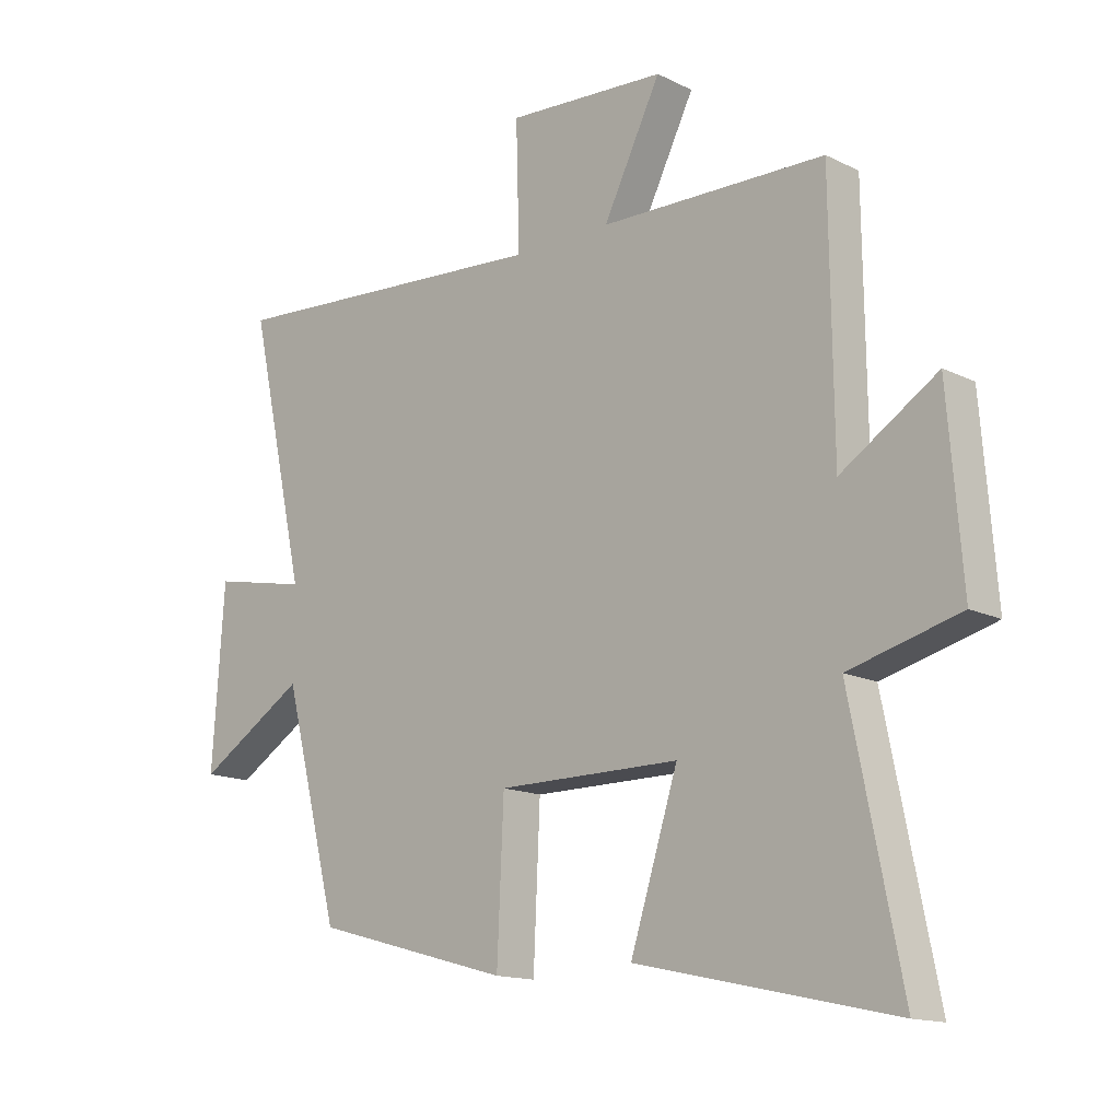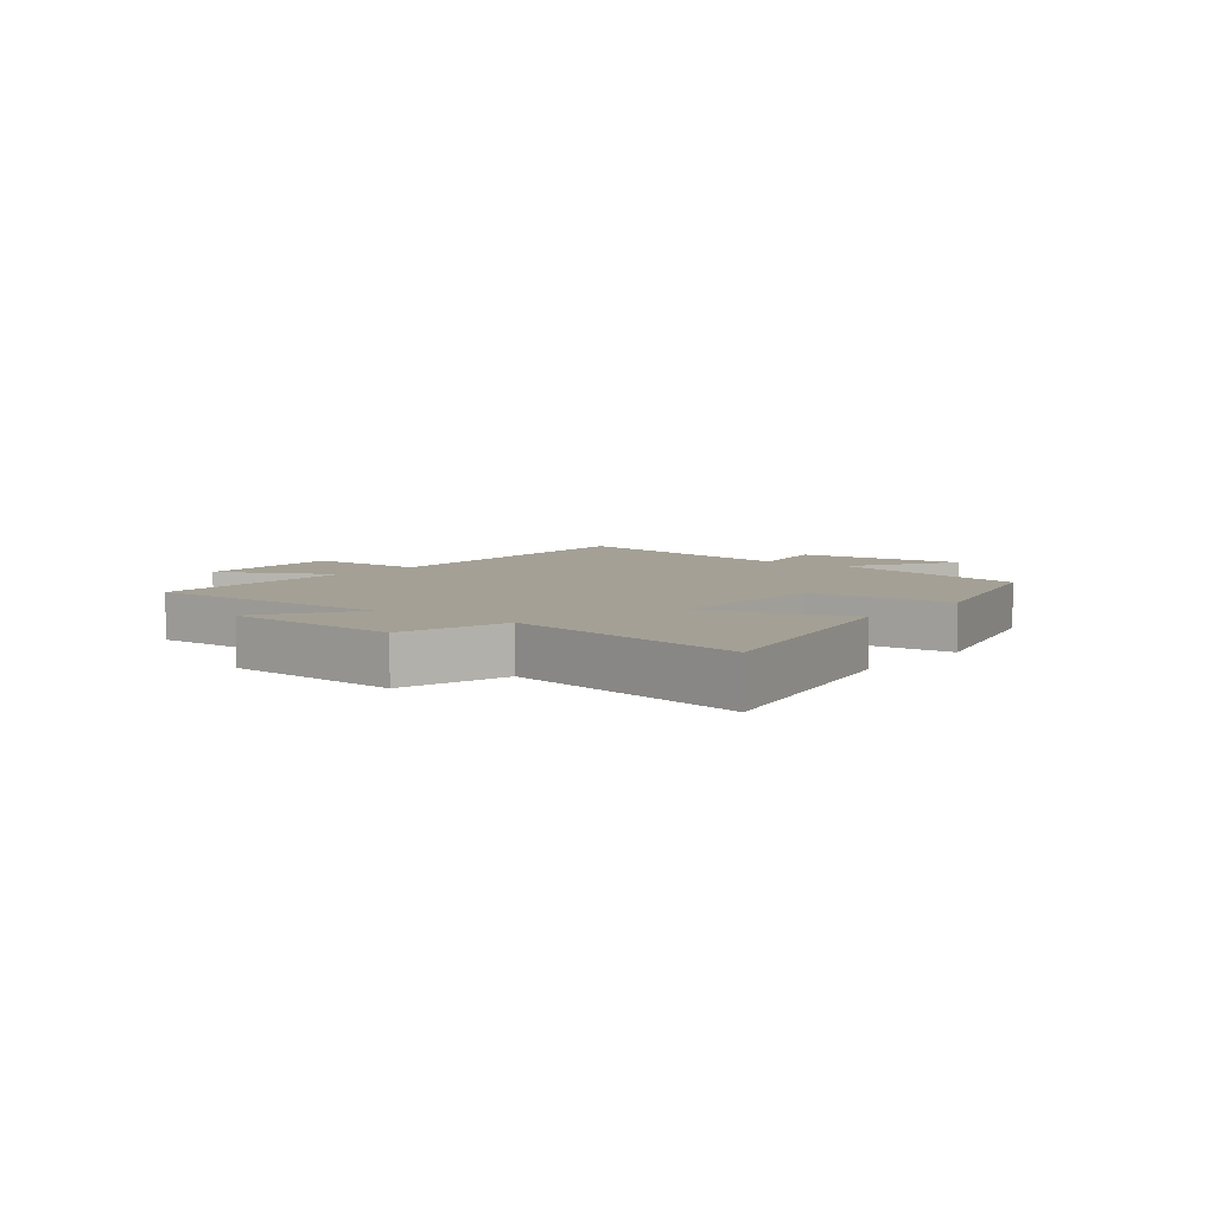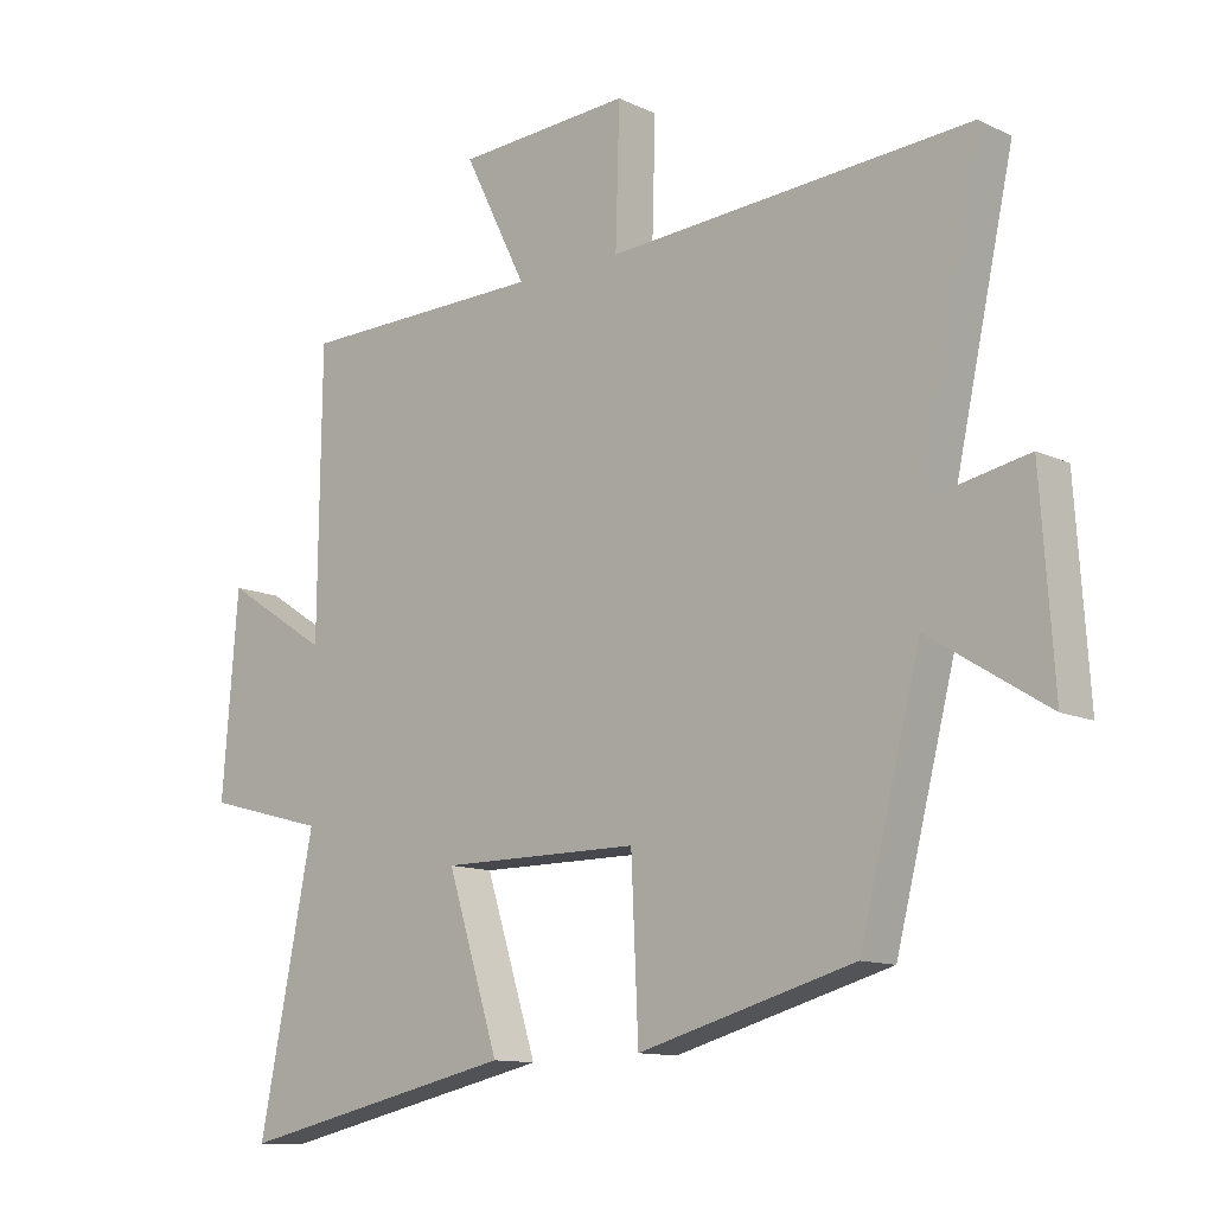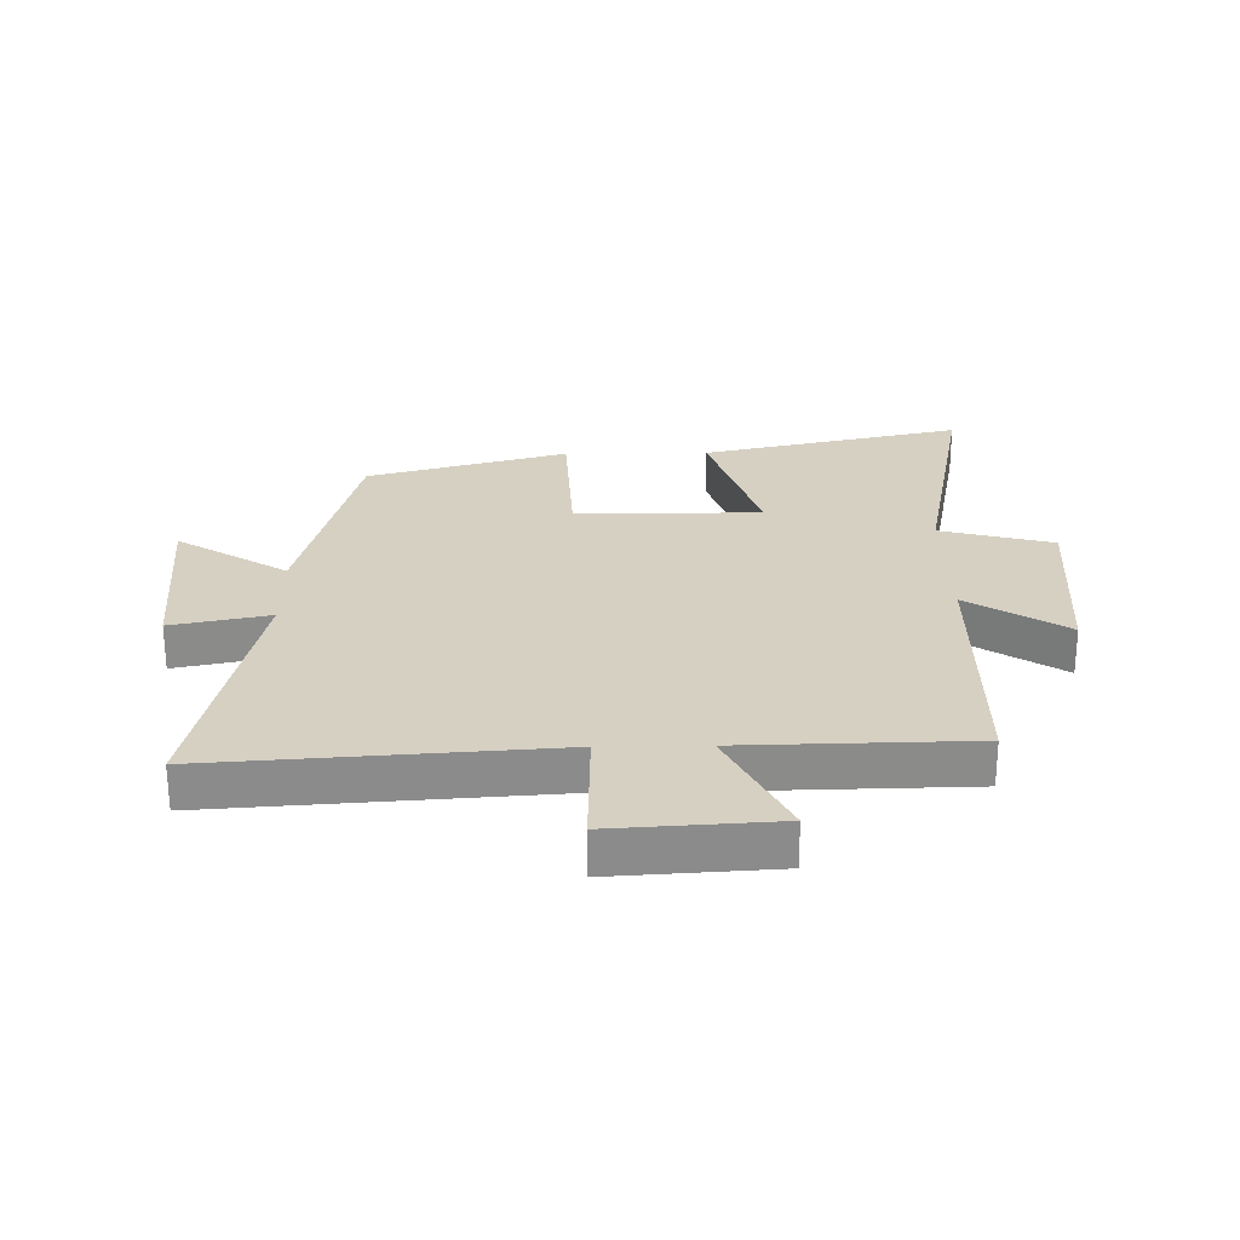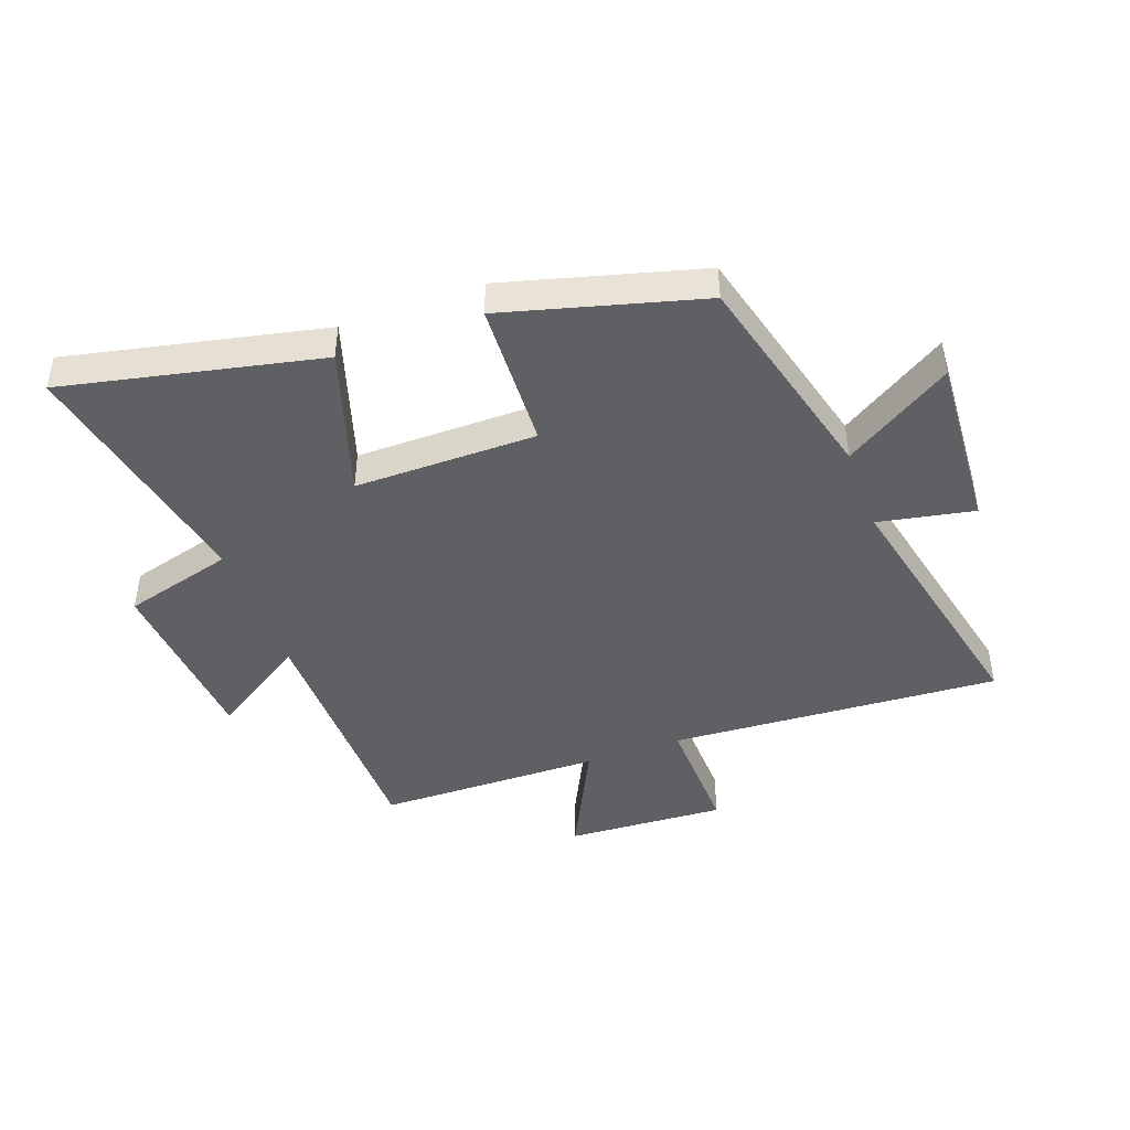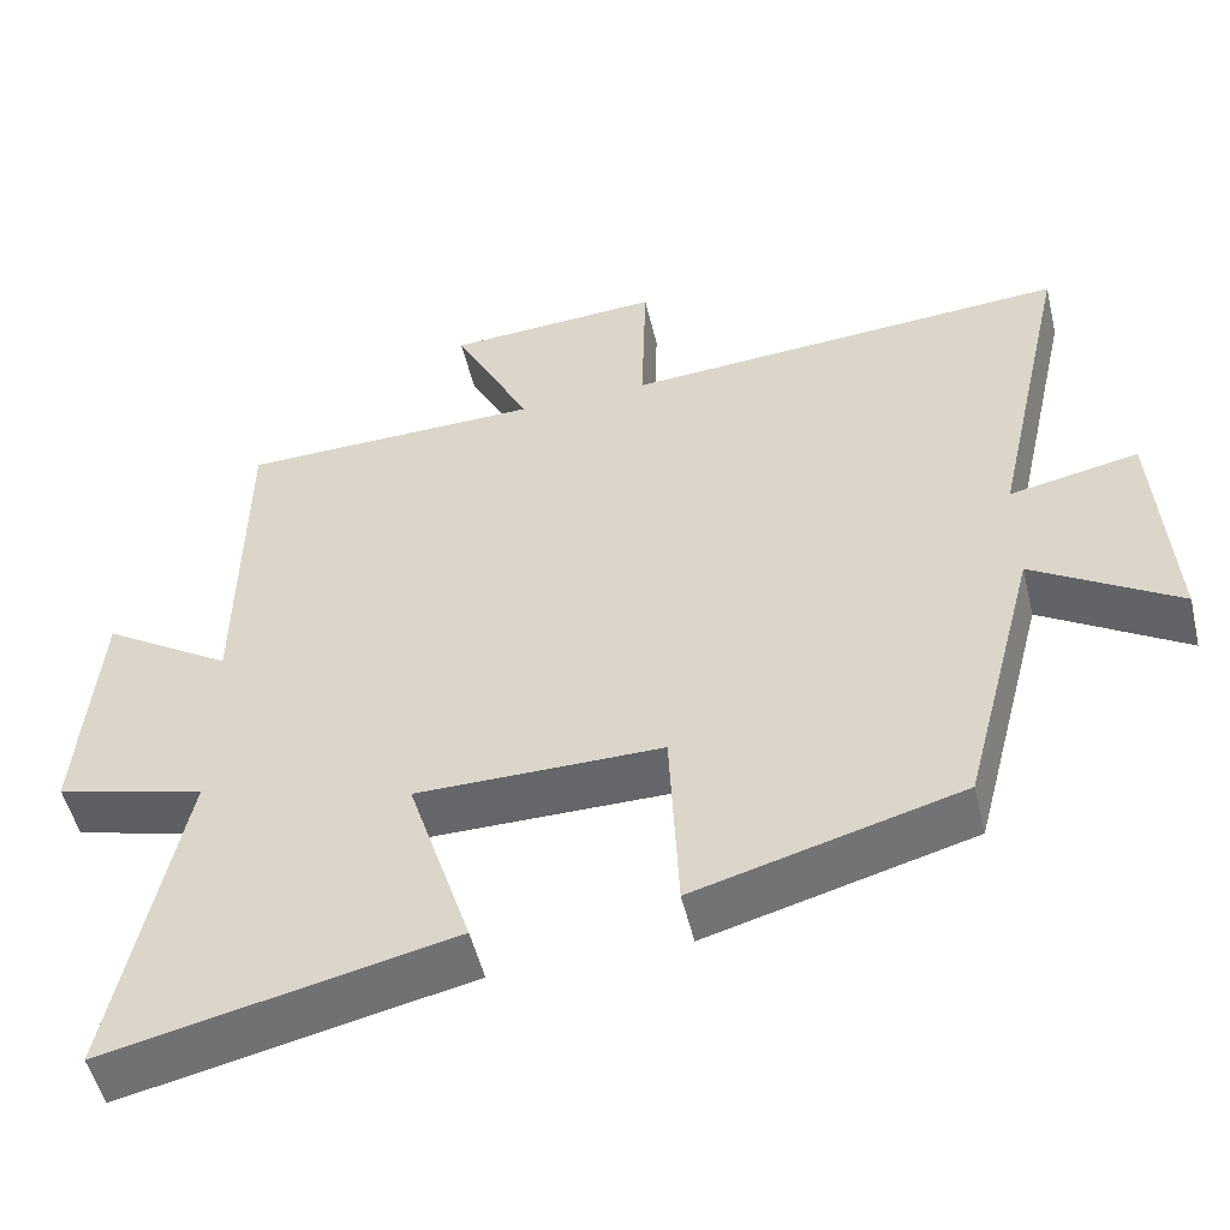
<metadata>
{"format":"obj","ext":"obj","renderer":"f3d","projection":"perspective","resolution":1024,"background":"white","views":[{"elev":-14.5,"azim":43.1,"up":"+Z"},{"elev":5.8,"azim":127.8,"up":"+Y"},{"elev":-11.9,"azim":-138.3,"up":"+Z"},{"elev":26.5,"azim":-1.0,"up":"+Y"},{"elev":-44.7,"azim":-159.8,"up":"+Y"},{"elev":-51.9,"azim":-166.5,"up":"+Z"}]}
</metadata>
<code>
v -0.407 0.07 -0.41
v -0.5 0.07 -0.048
v -0.68 0.07 -0.16
v -0.66 0.07 0.134
v -0.5 0.07 0.102
v -0.596 0.07 0.537
v -0.044 0.07 0.5
v -0.05 0.07 0.708
v 0.216 0.07 0.692
v 0.12 0.07 0.5
v 0.495 0.07 0.493
v 0.5 0.07 0.068
v 0.66 0.07 0.171
v 0.684 0.07 -0.129
v 0.5 0.07 -0.178
v 0.584 0.07 -0.594
v 0.157 0.07 -0.5
v 0.236 0.07 -0.252
v -0.068 0.07 -0.252
v -0.079 0.07 -0.5
v -0.407 0 -0.41
v -0.5 0 -0.048
v -0.68 0 -0.16
v -0.66 0 0.134
v -0.5 0 0.102
v -0.596 0 0.537
v -0.044 0 0.5
v -0.05 0 0.708
v 0.216 0 0.692
v 0.12 0 0.5
v 0.495 0 0.493
v 0.5 0 0.068
v 0.66 0 0.171
v 0.684 0 -0.129
v 0.5 0 -0.178
v 0.584 0 -0.594
v 0.157 0 -0.5
v 0.236 0 -0.252
v -0.068 0 -0.252
v -0.079 0 -0.5
f 19 20 1 2
f 18 19 2
f 15 16 17 18
f 15 18 2
f 12 13 14 15
f 12 15 2
f 11 12 2
f 10 11 2
f 7 8 9 10
f 7 10 2 3
f 5 6 7
f 5 7 3
f 3 4 5
f 22 21 40 39
f 22 39 38
f 38 37 36 35
f 22 38 35
f 35 34 33 32
f 22 35 32
f 22 32 31
f 22 31 30
f 30 29 28 27
f 23 22 30 27
f 27 26 25
f 23 27 25
f 25 24 23
f 1 21 22 2
f 2 22 23 3
f 3 23 24 4
f 4 24 25 5
f 5 25 26 6
f 6 26 27 7
f 7 27 28 8
f 8 28 29 9
f 9 29 30 10
f 10 30 31 11
f 11 31 32 12
f 12 32 33 13
f 13 33 34 14
f 14 34 35 15
f 15 35 36 16
f 16 36 37 17
f 17 37 38 18
f 18 38 39 19
f 19 39 40 20
f 20 40 21 1

</code>
